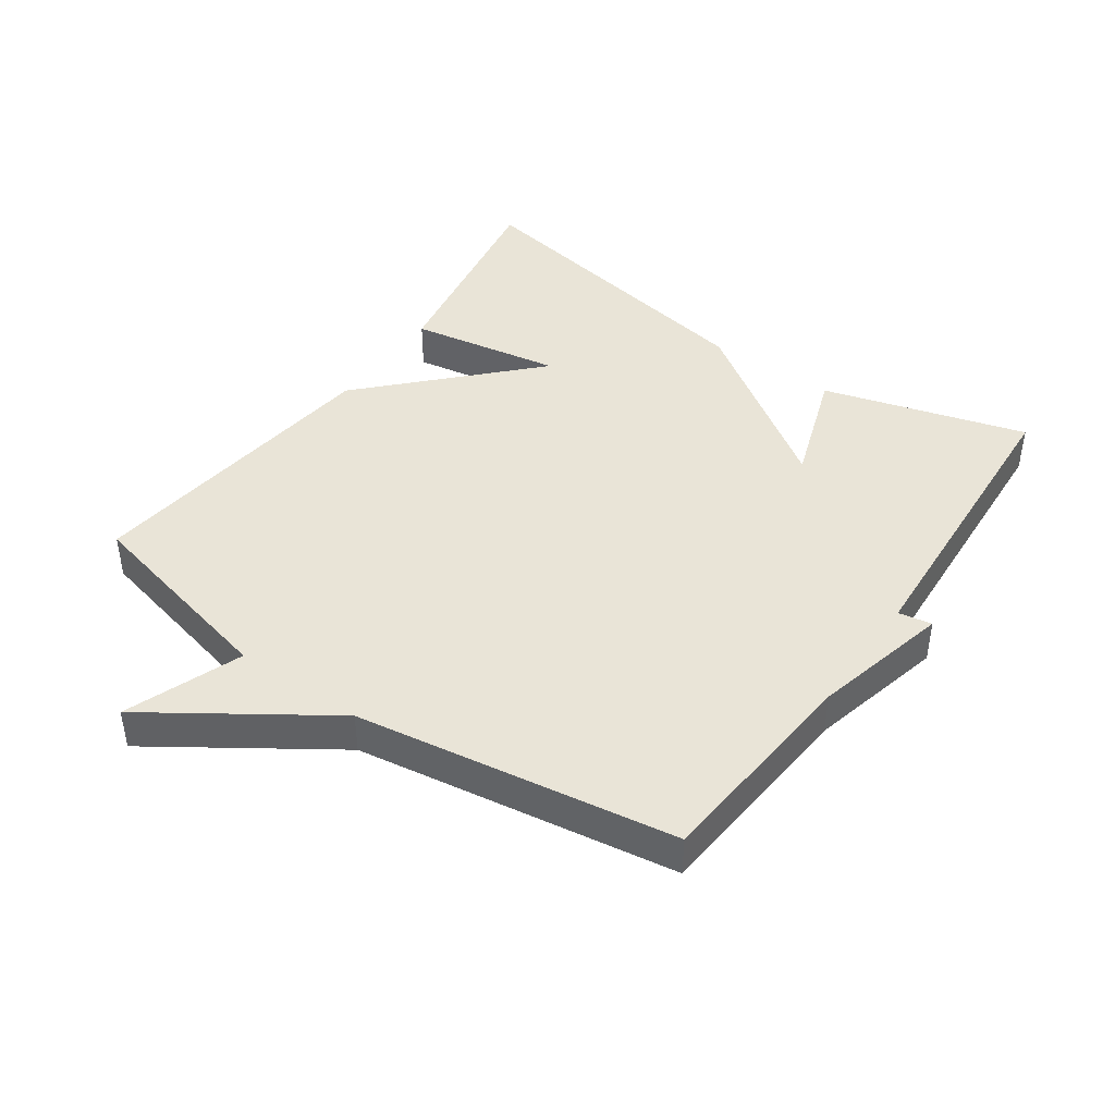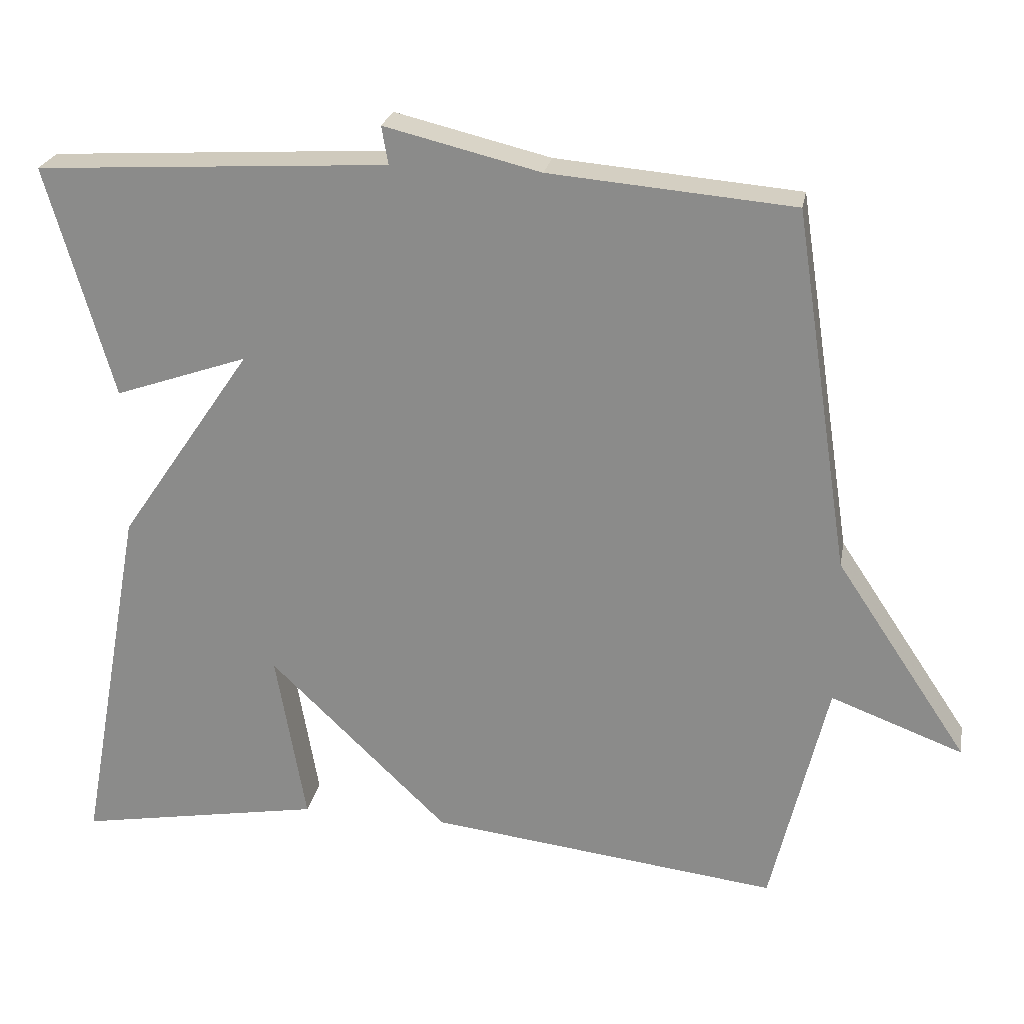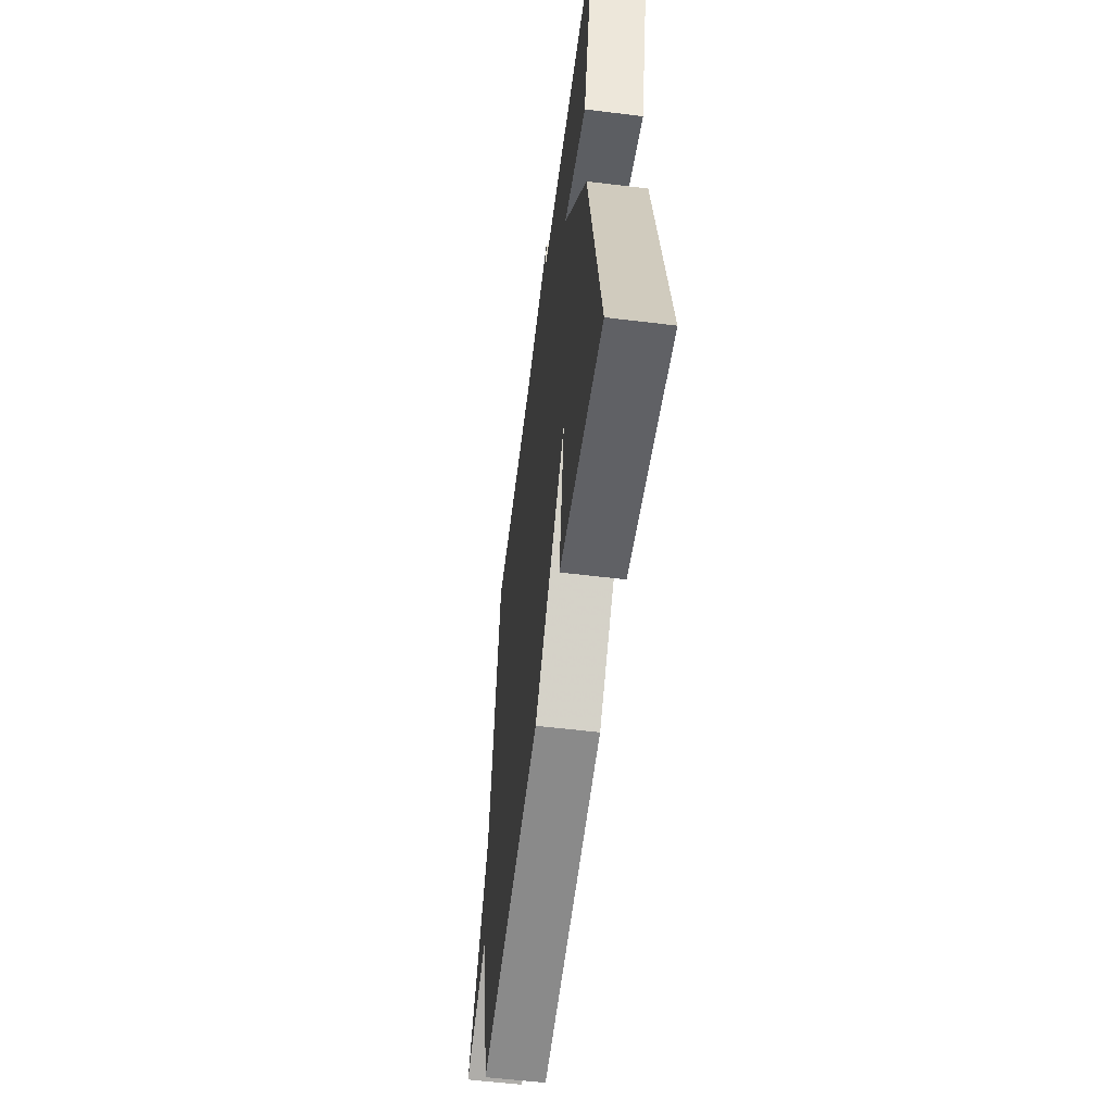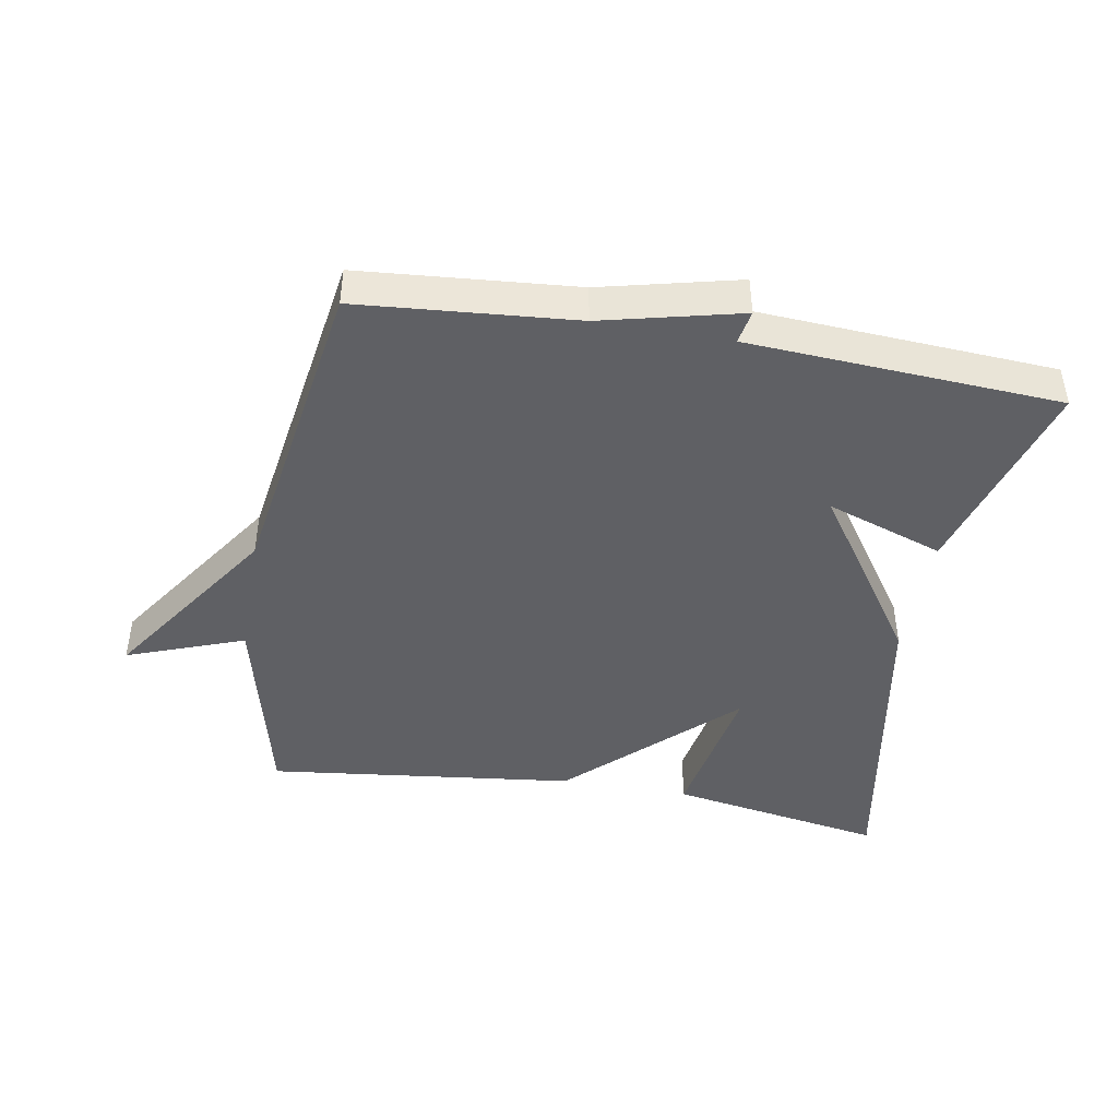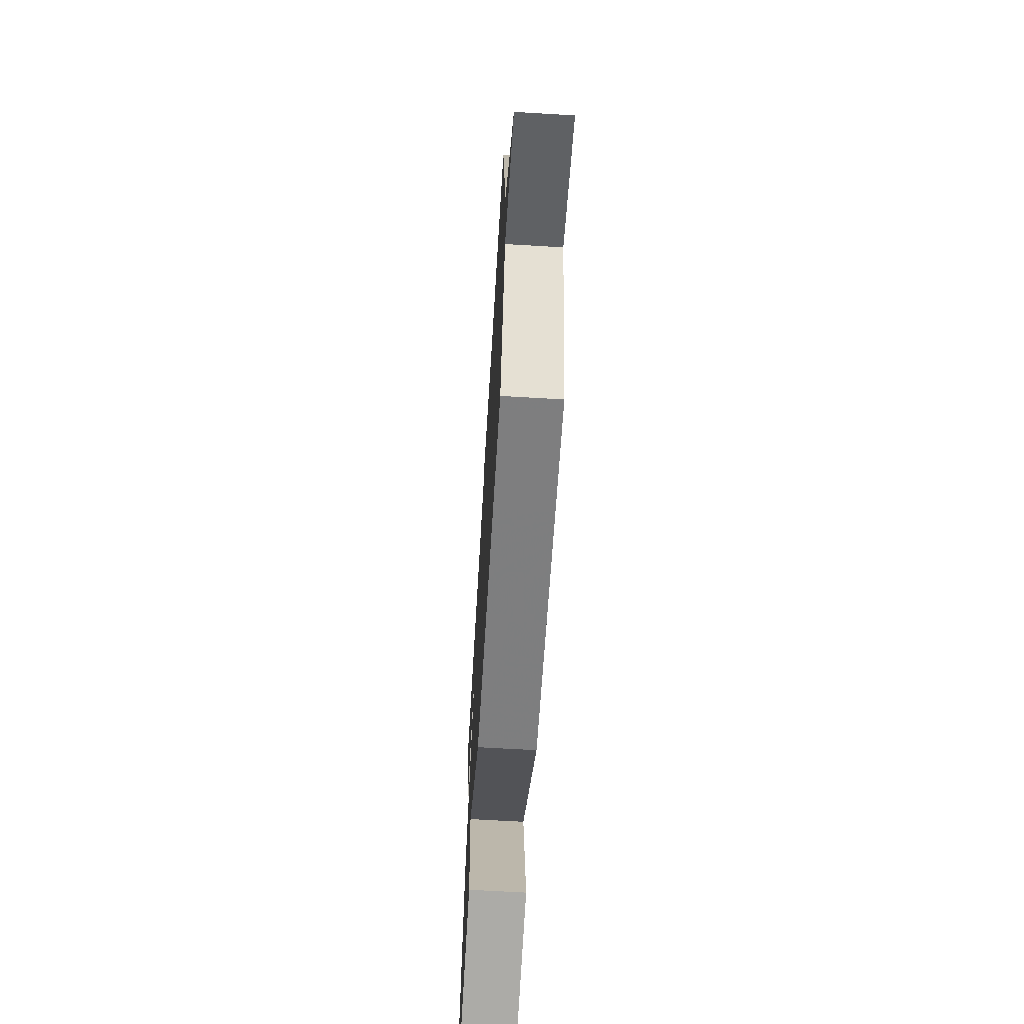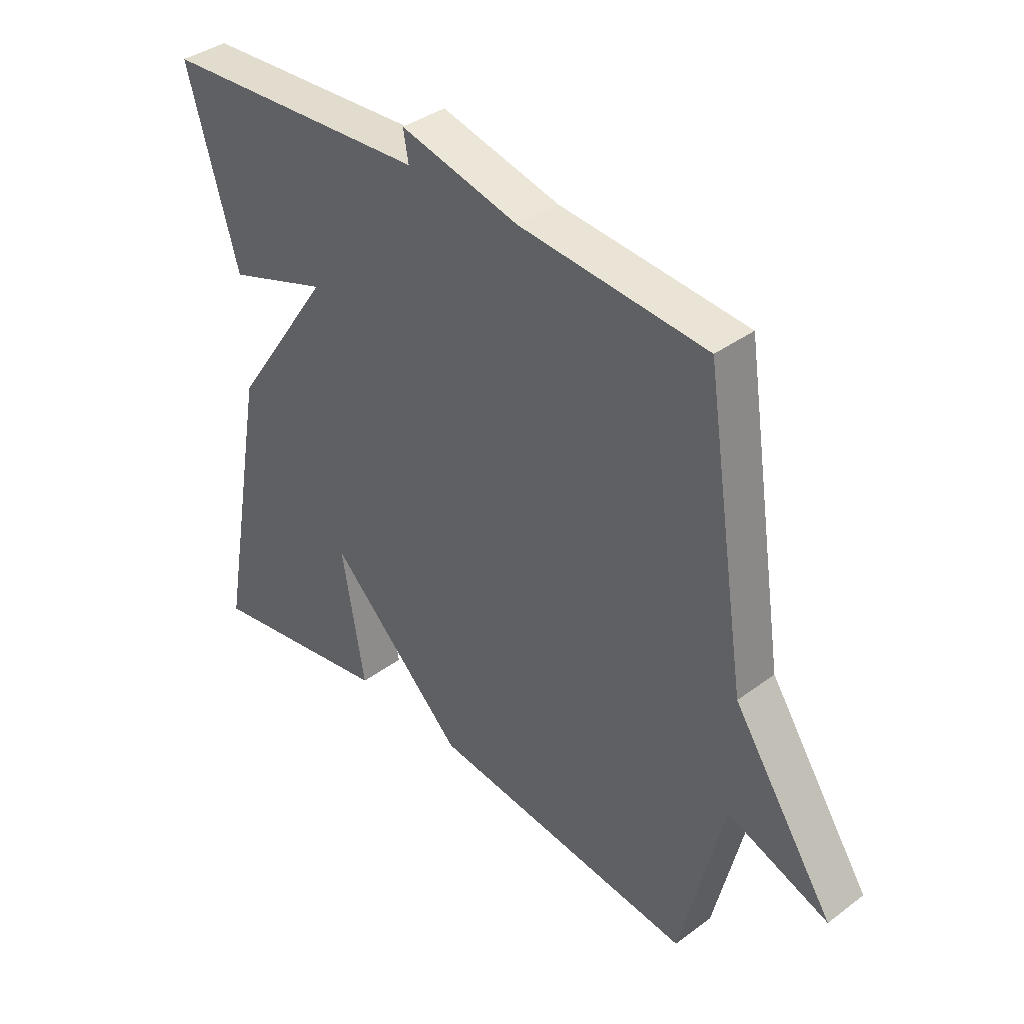
<metadata>
{"format":"obj","ext":"obj","renderer":"f3d","projection":"perspective","resolution":1024,"background":"white","views":[{"elev":43.2,"azim":-55.1,"up":"+Y"},{"elev":24.2,"azim":-169.7,"up":"+Z"},{"elev":-56.6,"azim":82.7,"up":"+Z"},{"elev":-43.9,"azim":-10.1,"up":"+Y"},{"elev":-66.3,"azim":-93.4,"up":"+Z"},{"elev":38.0,"azim":-133.3,"up":"+Z"}]}
</metadata>
<code>
v 0.5 0.07 0.5
v 0.411 0.07 0.189
v 0.232 0.07 0.251
v 0.411 0.07 -0.011
v 0.5 0.07 -0.5
v 0.17 0.07 -0.443
v 0.21 0.07 -0.211
v -0.03 0.07 -0.443
v -0.5 0.07 -0.5
v -0.575 0.07 -0.186
v -0.753 0.07 -0.253
v -0.575 0.07 0.014
v -0.5 0.07 0.5
v -0.173 0.07 0.528
v 0.036 0.07 0.579
v 0.027 0.07 0.528
v 0.5 0 0.5
v 0.411 0 0.189
v 0.232 0 0.251
v 0.411 0 -0.011
v 0.5 0 -0.5
v 0.17 0 -0.443
v 0.21 0 -0.211
v -0.03 0 -0.443
v -0.5 0 -0.5
v -0.575 0 -0.186
v -0.753 0 -0.253
v -0.575 0 0.014
v -0.5 0 0.5
v -0.173 0 0.528
v 0.036 0 0.579
v 0.027 0 0.528
f 14 15 16
f 14 16 1
f 13 14 1
f 12 13 1
f 10 11 12 1
f 7 8 9 10
f 4 5 6 7
f 3 4 7 10
f 1 2 3
f 1 3 10
f 32 31 30
f 17 32 30
f 17 30 29
f 17 29 28
f 17 28 27 26
f 26 25 24 23
f 23 22 21 20
f 26 23 20 19
f 19 18 17
f 26 19 17
f 1 17 18 2
f 2 18 19 3
f 3 19 20 4
f 4 20 21 5
f 5 21 22 6
f 6 22 23 7
f 7 23 24 8
f 8 24 25 9
f 9 25 26 10
f 10 26 27 11
f 11 27 28 12
f 12 28 29 13
f 13 29 30 14
f 14 30 31 15
f 15 31 32 16
f 16 32 17 1

</code>
